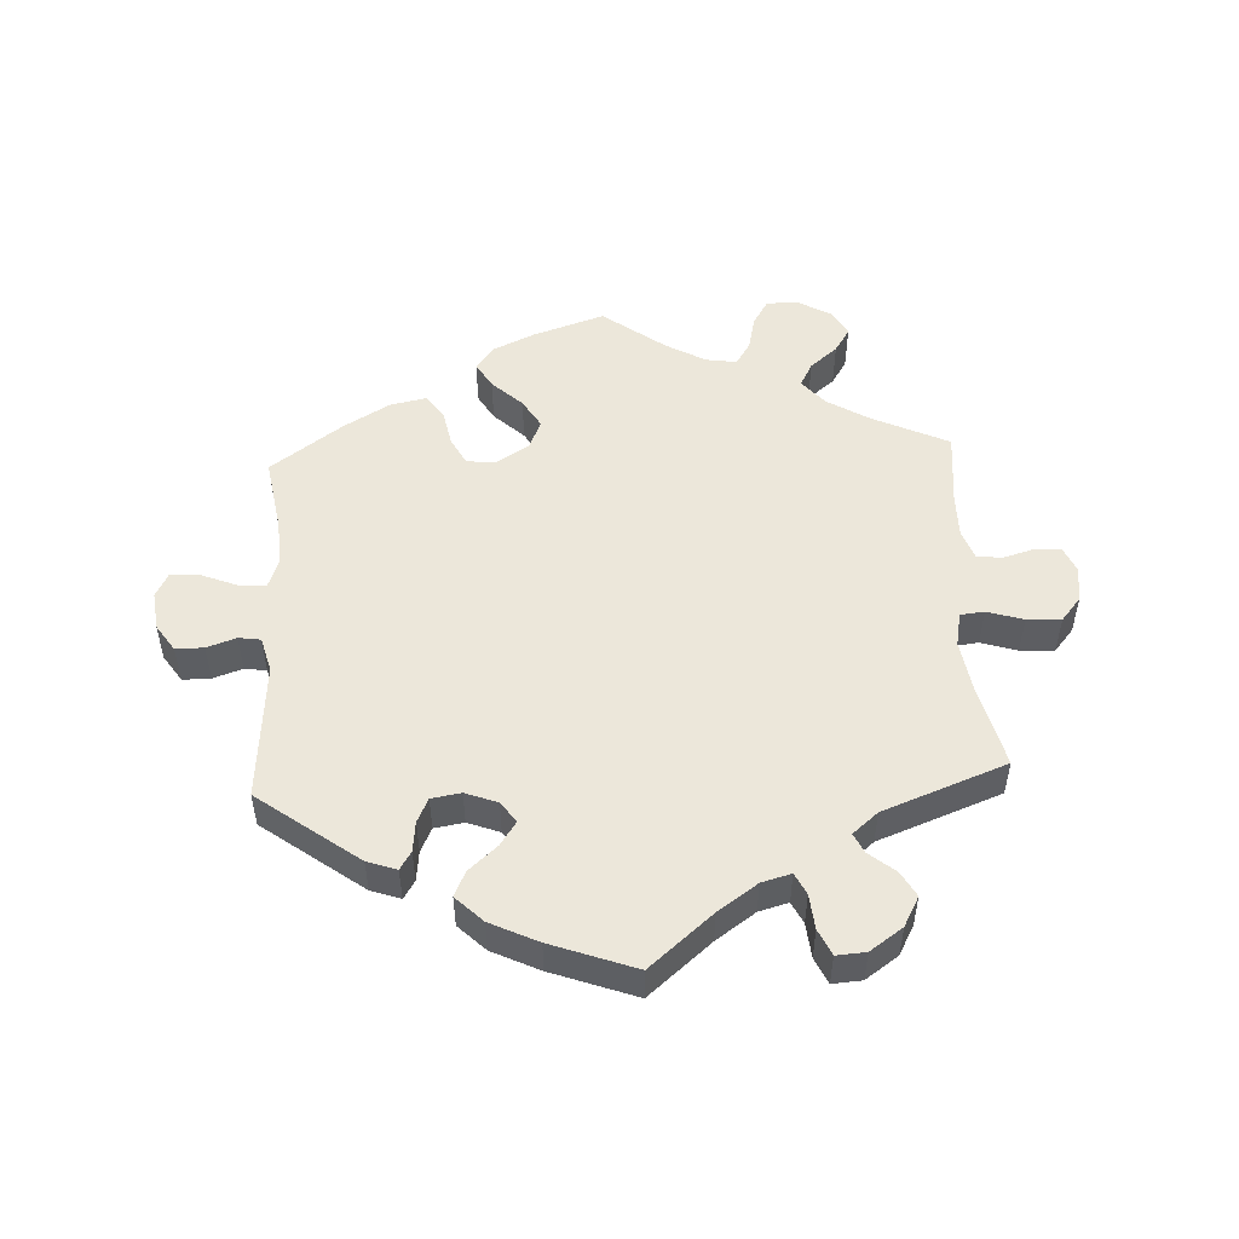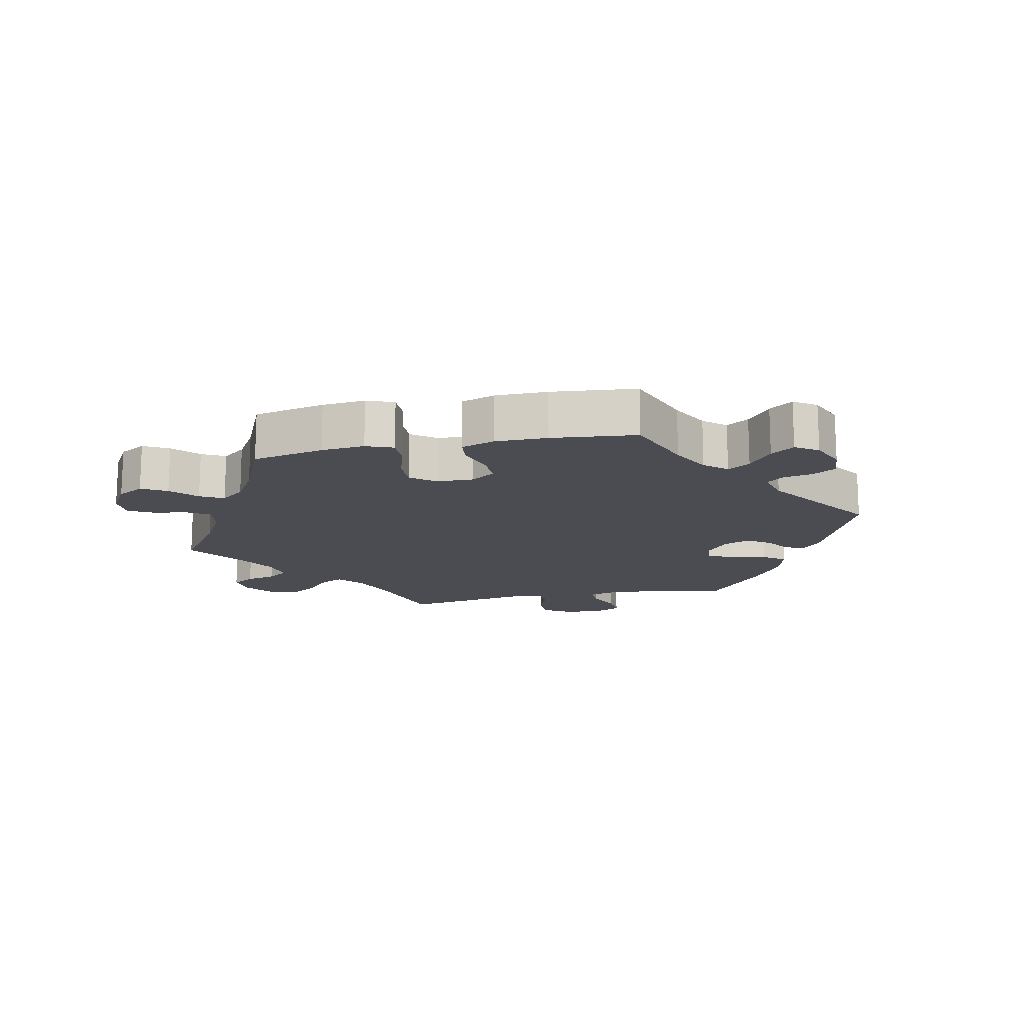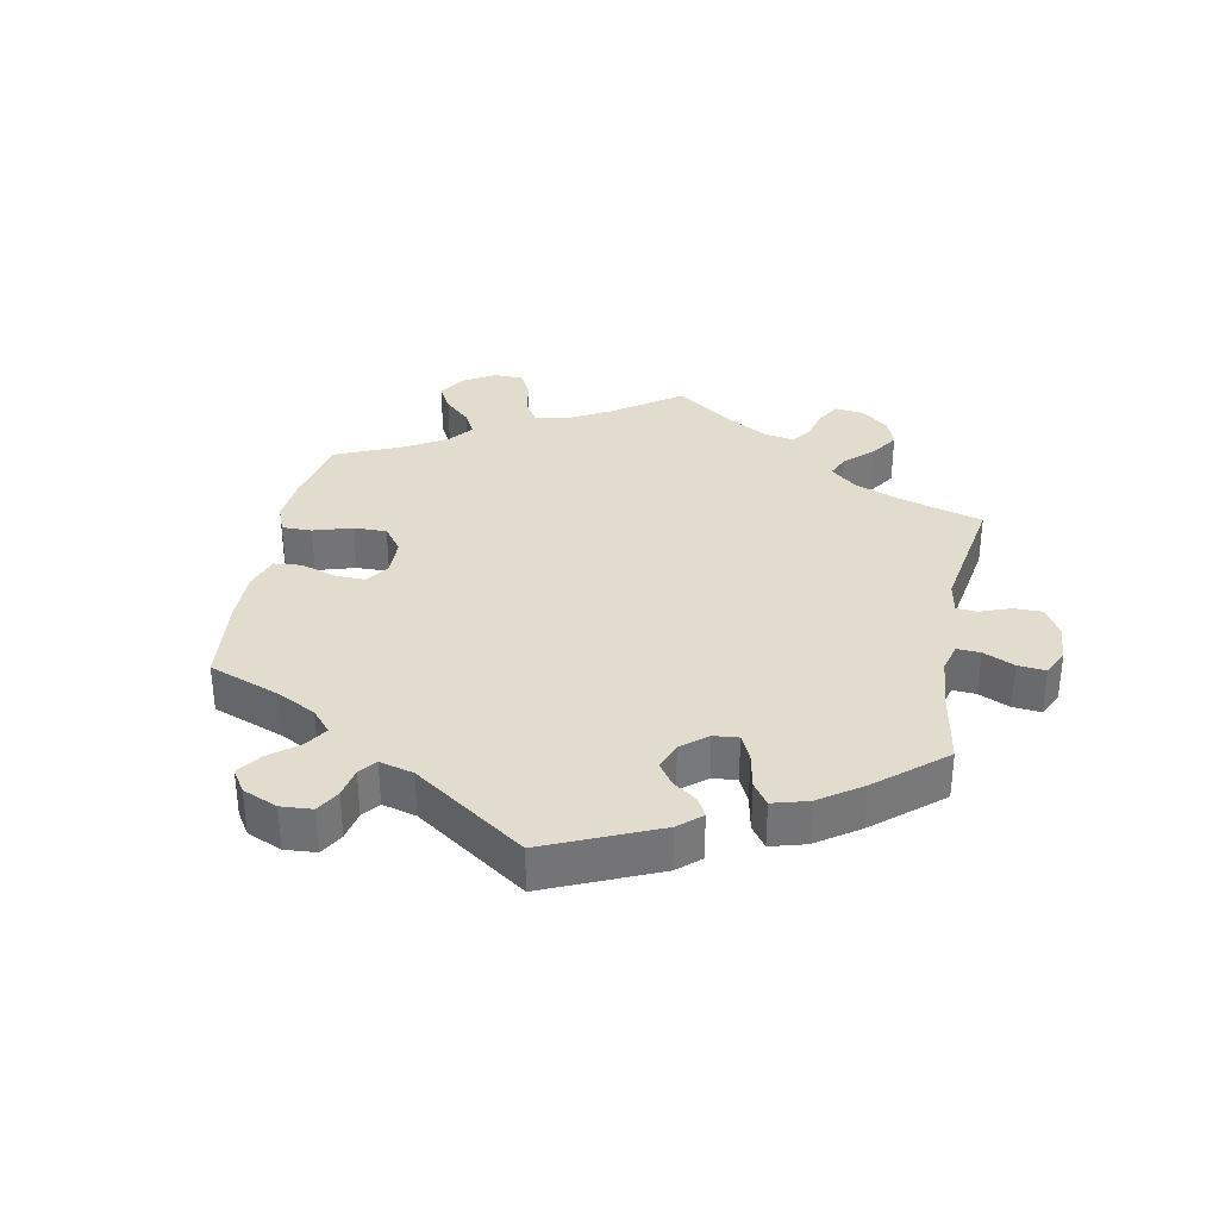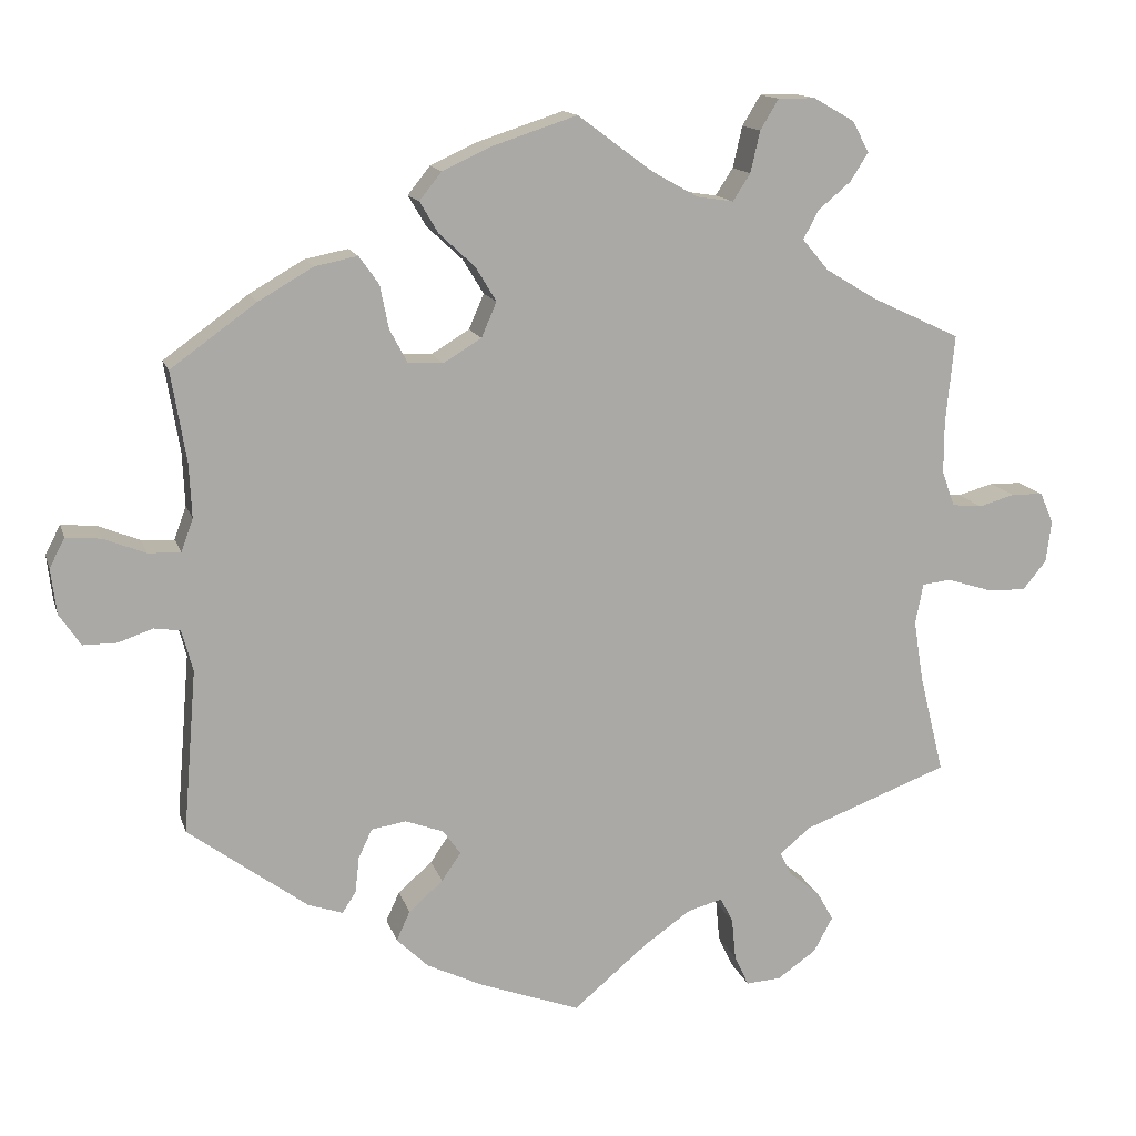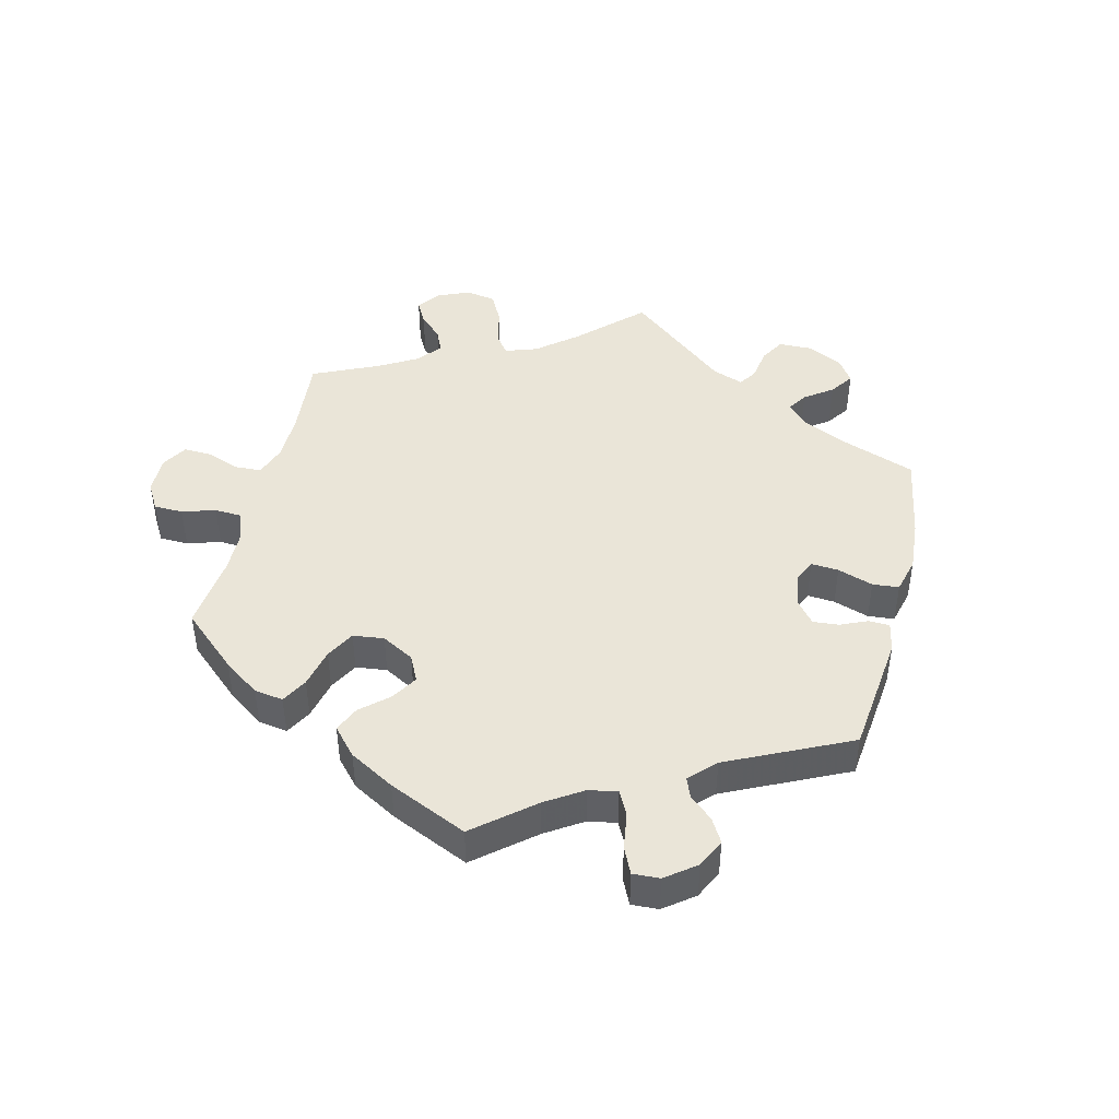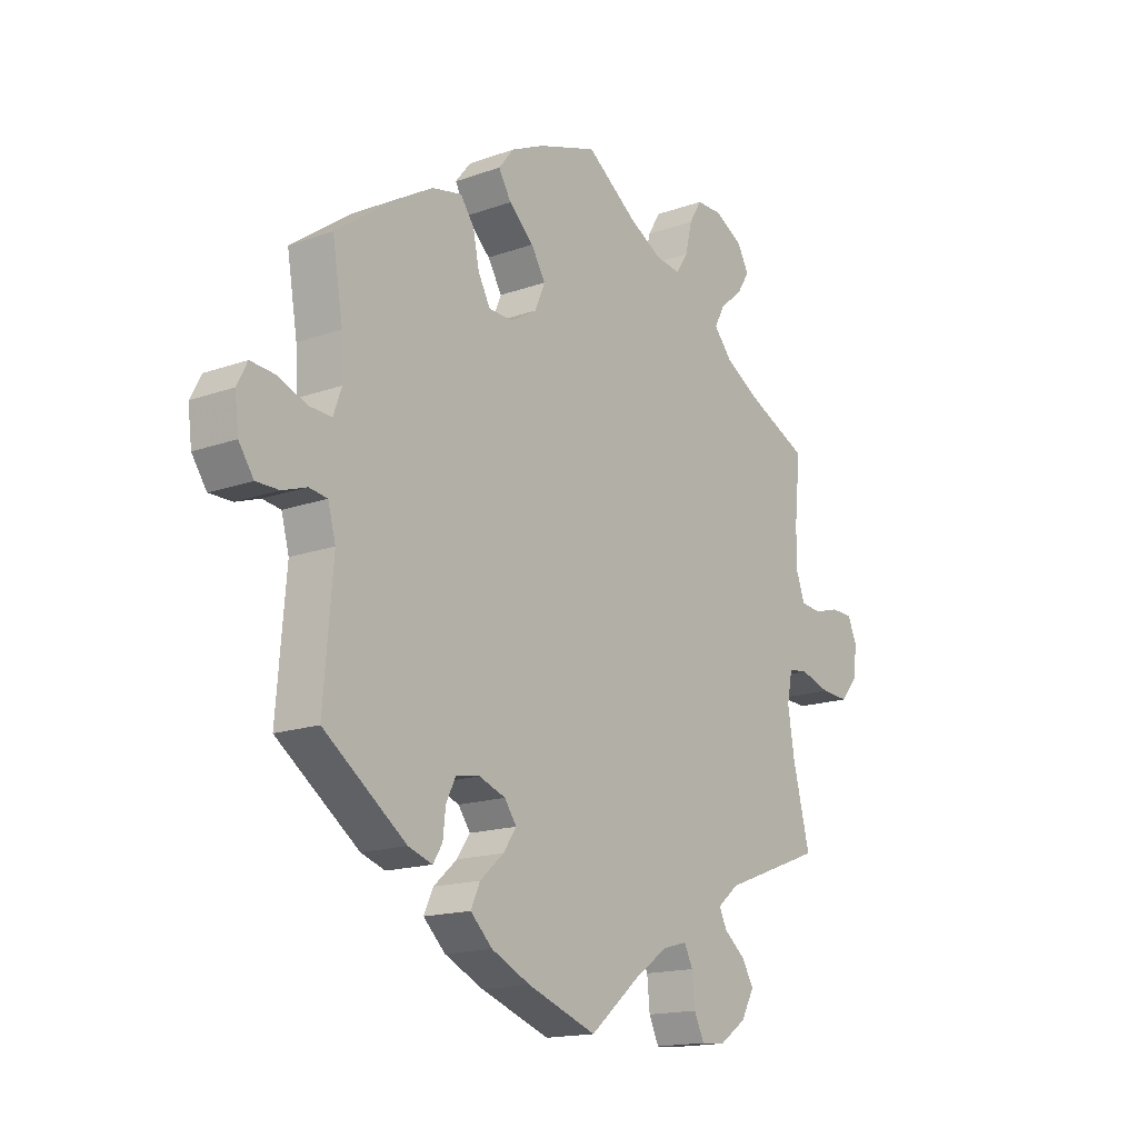
<metadata>
{"format":"obj","ext":"obj","renderer":"f3d","projection":"perspective","resolution":1024,"background":"white","views":[{"elev":51.4,"azim":177.1,"up":"+Y"},{"elev":-15.4,"azim":41.8,"up":"+Y"},{"elev":34.1,"azim":131.0,"up":"+Y"},{"elev":14.0,"azim":165.3,"up":"+Z"},{"elev":45.2,"azim":73.6,"up":"+Y"},{"elev":-16.0,"azim":126.7,"up":"+Z"}]}
</metadata>
<code>
v 0.35 0.07 -0.4
v 0.306 0.07 -0.415
v 0.289 0.07 -0.388
v 0.284 0.07 -0.343
v 0.267 0.07 -0.307
v 0.223 0.07 -0.3
v 0.175 0.07 -0.318
v 0.153 0.07 -0.349
v 0.177 0.07 -0.384
v 0.22 0.07 -0.422
v 0.237 0.07 -0.459
v 0.197 0.07 -0.498
v 0.126 0.07 -0.532
v 0 0.07 -0.578
v -0.094 0.07 -0.499
v -0.153 0.07 -0.458
v -0.197 0.07 -0.446
v -0.213 0.07 -0.478
v -0.218 0.07 -0.53
v -0.236 0.07 -0.569
v -0.28 0.07 -0.566
v -0.329 0.07 -0.532
v -0.353 0.07 -0.488
v -0.332 0.07 -0.451
v -0.293 0.07 -0.419
v -0.279 0.07 -0.39
v -0.317 0.07 -0.358
v -0.501 0.07 -0.289
v -0.47 0.07 -0.163
v -0.458 0.07 -0.087
v -0.468 0.07 -0.036
v -0.504 0.07 -0.032
v -0.558 0.07 -0.049
v -0.609 0.07 -0.052
v -0.639 0.07 -0.016
v -0.646 0.07 0.037
v -0.629 0.07 0.076
v -0.589 0.07 0.077
v -0.544 0.07 0.064
v -0.506 0.07 0.068
v -0.49 0.07 0.112
v -0.49 0.07 0.178
v -0.501 0.07 0.289
v -0.388 0.07 0.342
v -0.325 0.07 0.38
v -0.292 0.07 0.419
v -0.311 0.07 0.455
v -0.352 0.07 0.489
v -0.375 0.07 0.525
v -0.354 0.07 0.564
v -0.303 0.07 0.593
v -0.256 0.07 0.593
v -0.233 0.07 0.555
v -0.221 0.07 0.503
v -0.199 0.07 0.469
v -0.153 0.07 0.476
v -0.094 0.07 0.509
v -0.001 0.07 0.578
v 0.106 0.07 0.543
v 0.167 0.07 0.515
v 0.195 0.07 0.48
v 0.172 0.07 0.441
v 0.127 0.07 0.399
v 0.101 0.07 0.356
v 0.12 0.07 0.312
v 0.168 0.07 0.283
v 0.212 0.07 0.286
v 0.234 0.07 0.327
v 0.245 0.07 0.382
v 0.27 0.07 0.417
v 0.324 0.07 0.406
v 0.393 0.07 0.366
v 0.5 0.07 0.289
v 0.481 0.07 0.175
v 0.478 0.07 0.108
v 0.493 0.07 0.066
v 0.534 0.07 0.068
v 0.587 0.07 0.089
v 0.631 0.07 0.093
v 0.65 0.07 0.056
v 0.643 0.07 -0.001
v 0.616 0.07 -0.041
v 0.574 0.07 -0.041
v 0.53 0.07 -0.026
v 0.497 0.07 -0.031
v 0.483 0.07 -0.083
v 0.5 0.07 -0.289
v 0.35 0 -0.4
v 0.306 0 -0.415
v 0.289 0 -0.388
v 0.284 0 -0.343
v 0.267 0 -0.307
v 0.223 0 -0.3
v 0.175 0 -0.318
v 0.153 0 -0.349
v 0.177 0 -0.384
v 0.22 0 -0.422
v 0.237 0 -0.459
v 0.197 0 -0.498
v 0.126 0 -0.532
v 0 0 -0.578
v -0.094 0 -0.499
v -0.153 0 -0.458
v -0.197 0 -0.446
v -0.213 0 -0.478
v -0.218 0 -0.53
v -0.236 0 -0.569
v -0.28 0 -0.566
v -0.329 0 -0.532
v -0.353 0 -0.488
v -0.332 0 -0.451
v -0.293 0 -0.419
v -0.279 0 -0.39
v -0.317 0 -0.358
v -0.501 0 -0.289
v -0.47 0 -0.163
v -0.458 0 -0.087
v -0.468 0 -0.036
v -0.504 0 -0.032
v -0.558 0 -0.049
v -0.609 0 -0.052
v -0.639 0 -0.016
v -0.646 0 0.037
v -0.629 0 0.076
v -0.589 0 0.077
v -0.544 0 0.064
v -0.506 0 0.068
v -0.49 0 0.112
v -0.49 0 0.178
v -0.501 0 0.289
v -0.388 0 0.342
v -0.325 0 0.38
v -0.292 0 0.419
v -0.311 0 0.455
v -0.352 0 0.489
v -0.375 0 0.525
v -0.354 0 0.564
v -0.303 0 0.593
v -0.256 0 0.593
v -0.233 0 0.555
v -0.221 0 0.503
v -0.199 0 0.469
v -0.153 0 0.476
v -0.094 0 0.509
v -0.001 0 0.578
v 0.106 0 0.543
v 0.167 0 0.515
v 0.195 0 0.48
v 0.172 0 0.441
v 0.127 0 0.399
v 0.101 0 0.356
v 0.12 0 0.312
v 0.168 0 0.283
v 0.212 0 0.286
v 0.234 0 0.327
v 0.245 0 0.382
v 0.27 0 0.417
v 0.324 0 0.406
v 0.393 0 0.366
v 0.5 0 0.289
v 0.481 0 0.175
v 0.478 0 0.108
v 0.493 0 0.066
v 0.534 0 0.068
v 0.587 0 0.089
v 0.631 0 0.093
v 0.65 0 0.056
v 0.643 0 -0.001
v 0.616 0 -0.041
v 0.574 0 -0.041
v 0.53 0 -0.026
v 0.497 0 -0.031
v 0.483 0 -0.083
v 0.5 0 -0.289
f 86 87 1 2
f 85 86 2 3
f 81 82 83 84
f 81 84 85
f 80 81 85
f 77 78 79 80
f 76 77 80 85
f 75 76 85 3
f 71 72 73 74
f 68 69 70 71
f 67 68 71 74
f 66 67 74 75
f 60 61 62 63
f 60 63 64
f 57 58 59 60
f 56 57 60 64
f 55 56 64 65
f 51 52 53 54
f 51 54 55
f 50 51 55
f 47 48 49 50
f 46 47 50 55
f 45 46 55 65
f 42 43 44
f 41 42 44 45
f 40 41 45 65
f 36 37 38 39
f 36 39 40
f 35 36 40
f 32 33 34 35
f 31 32 35 40
f 27 28 29
f 26 27 29 30
f 22 23 24 25
f 22 25 26
f 21 22 26
f 18 19 20 21
f 17 18 21 26
f 16 17 26 30
f 12 13 14 15
f 9 10 11 12
f 8 9 12 15
f 7 8 15 16
f 75 3 4
f 66 75 4 5
f 31 40 65 66
f 7 16 30 31
f 6 7 31 66
f 5 6 66
f 89 88 174 173
f 90 89 173 172
f 171 170 169 168
f 172 171 168
f 172 168 167
f 167 166 165 164
f 172 167 164 163
f 90 172 163 162
f 161 160 159 158
f 158 157 156 155
f 161 158 155 154
f 162 161 154 153
f 150 149 148 147
f 151 150 147
f 147 146 145 144
f 151 147 144 143
f 152 151 143 142
f 141 140 139 138
f 142 141 138
f 142 138 137
f 137 136 135 134
f 142 137 134 133
f 152 142 133 132
f 131 130 129
f 132 131 129 128
f 152 132 128 127
f 126 125 124 123
f 127 126 123
f 127 123 122
f 122 121 120 119
f 127 122 119 118
f 116 115 114
f 117 116 114 113
f 112 111 110 109
f 113 112 109
f 113 109 108
f 108 107 106 105
f 113 108 105 104
f 117 113 104 103
f 102 101 100 99
f 99 98 97 96
f 102 99 96 95
f 103 102 95 94
f 91 90 162
f 92 91 162 153
f 153 152 127 118
f 118 117 103 94
f 153 118 94 93
f 153 93 92
f 1 88 89 2
f 2 89 90 3
f 3 90 91 4
f 4 91 92 5
f 5 92 93 6
f 6 93 94 7
f 7 94 95 8
f 8 95 96 9
f 9 96 97 10
f 10 97 98 11
f 11 98 99 12
f 12 99 100 13
f 13 100 101 14
f 14 101 102 15
f 15 102 103 16
f 16 103 104 17
f 17 104 105 18
f 18 105 106 19
f 19 106 107 20
f 20 107 108 21
f 21 108 109 22
f 22 109 110 23
f 23 110 111 24
f 24 111 112 25
f 25 112 113 26
f 26 113 114 27
f 27 114 115 28
f 28 115 116 29
f 29 116 117 30
f 30 117 118 31
f 31 118 119 32
f 32 119 120 33
f 33 120 121 34
f 34 121 122 35
f 35 122 123 36
f 36 123 124 37
f 37 124 125 38
f 38 125 126 39
f 39 126 127 40
f 40 127 128 41
f 41 128 129 42
f 42 129 130 43
f 43 130 131 44
f 44 131 132 45
f 45 132 133 46
f 46 133 134 47
f 47 134 135 48
f 48 135 136 49
f 49 136 137 50
f 50 137 138 51
f 51 138 139 52
f 52 139 140 53
f 53 140 141 54
f 54 141 142 55
f 55 142 143 56
f 56 143 144 57
f 57 144 145 58
f 58 145 146 59
f 59 146 147 60
f 60 147 148 61
f 61 148 149 62
f 62 149 150 63
f 63 150 151 64
f 64 151 152 65
f 65 152 153 66
f 66 153 154 67
f 67 154 155 68
f 68 155 156 69
f 69 156 157 70
f 70 157 158 71
f 71 158 159 72
f 72 159 160 73
f 73 160 161 74
f 74 161 162 75
f 75 162 163 76
f 76 163 164 77
f 77 164 165 78
f 78 165 166 79
f 79 166 167 80
f 80 167 168 81
f 81 168 169 82
f 82 169 170 83
f 83 170 171 84
f 84 171 172 85
f 85 172 173 86
f 86 173 174 87
f 87 174 88 1

</code>
